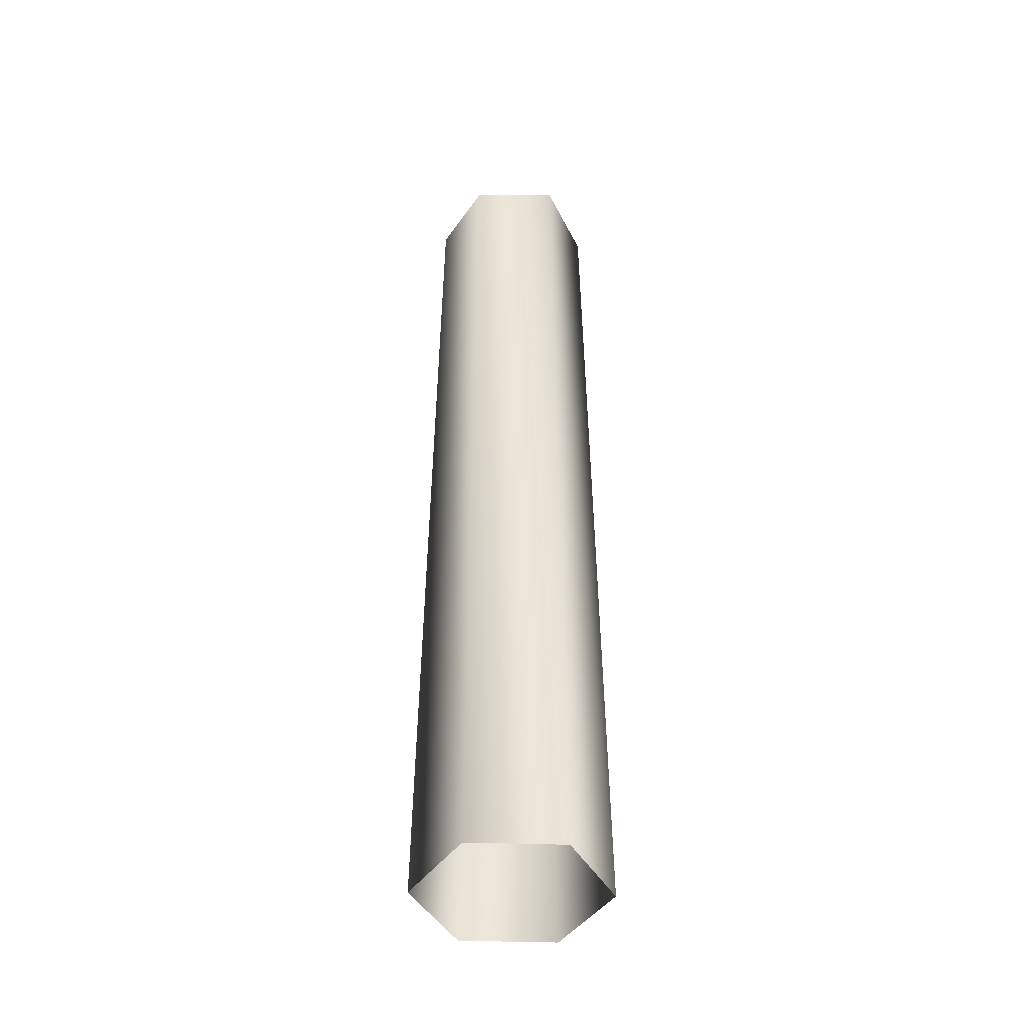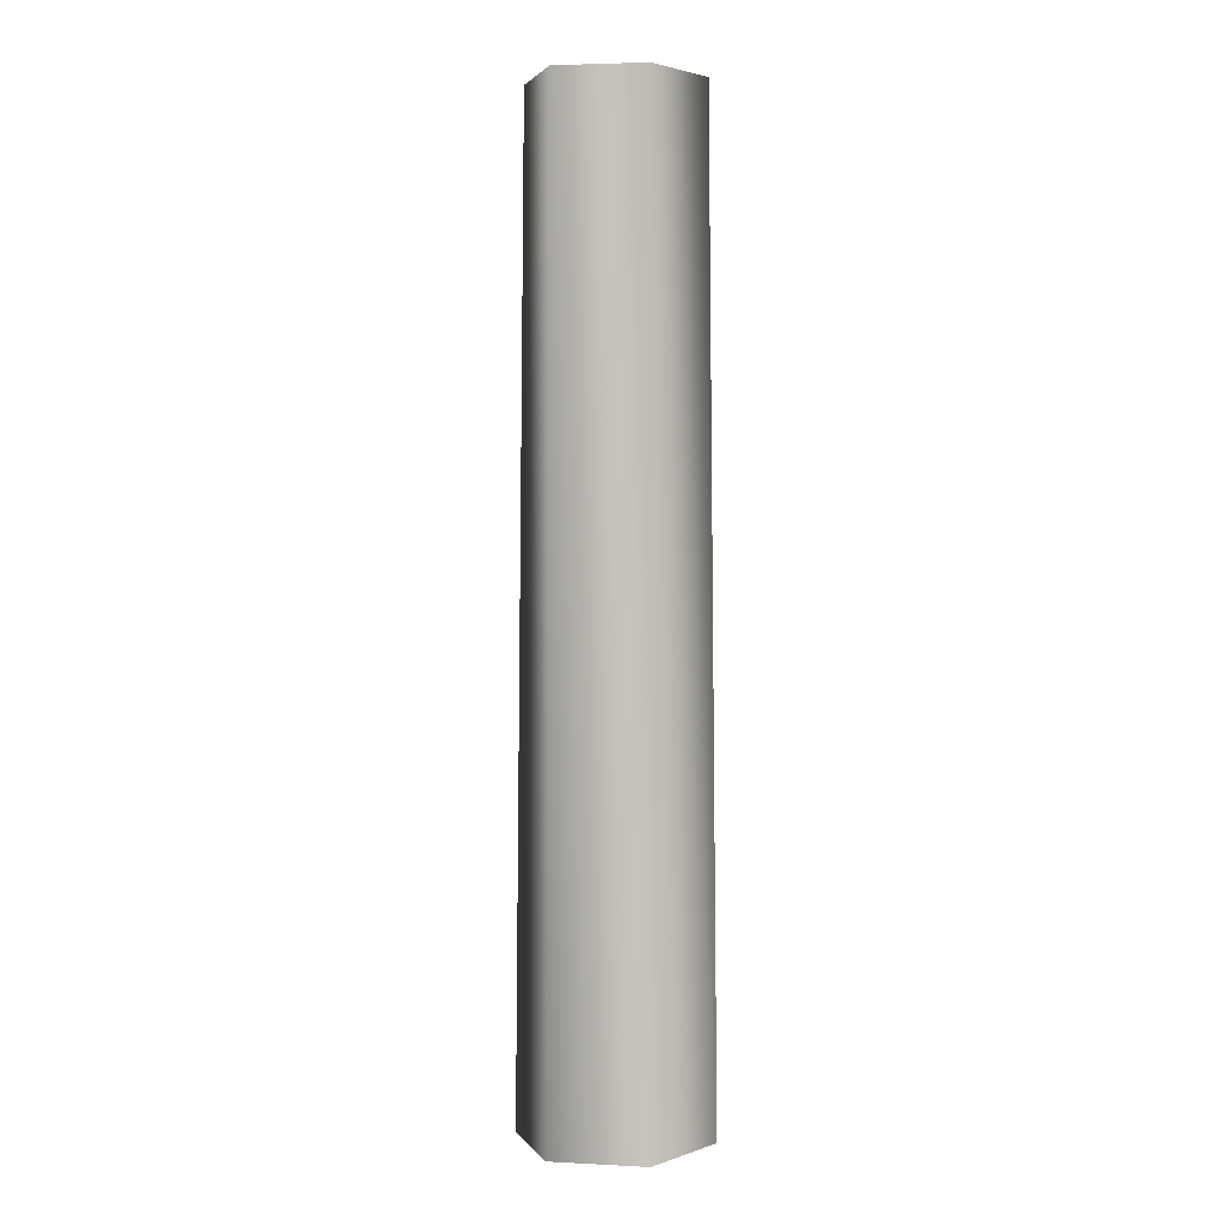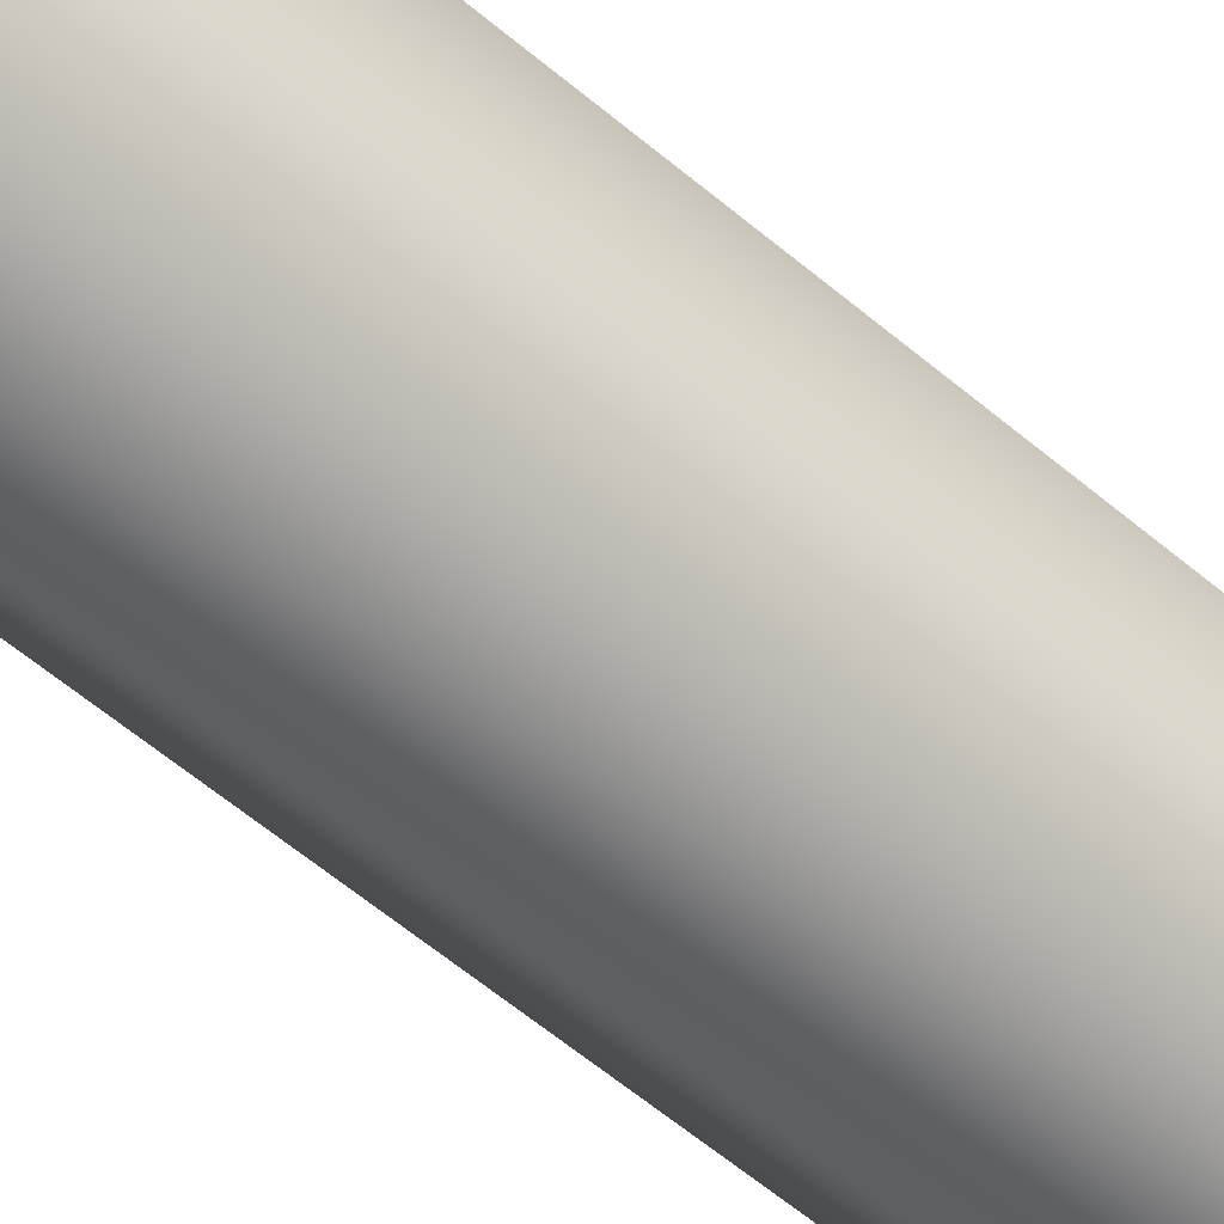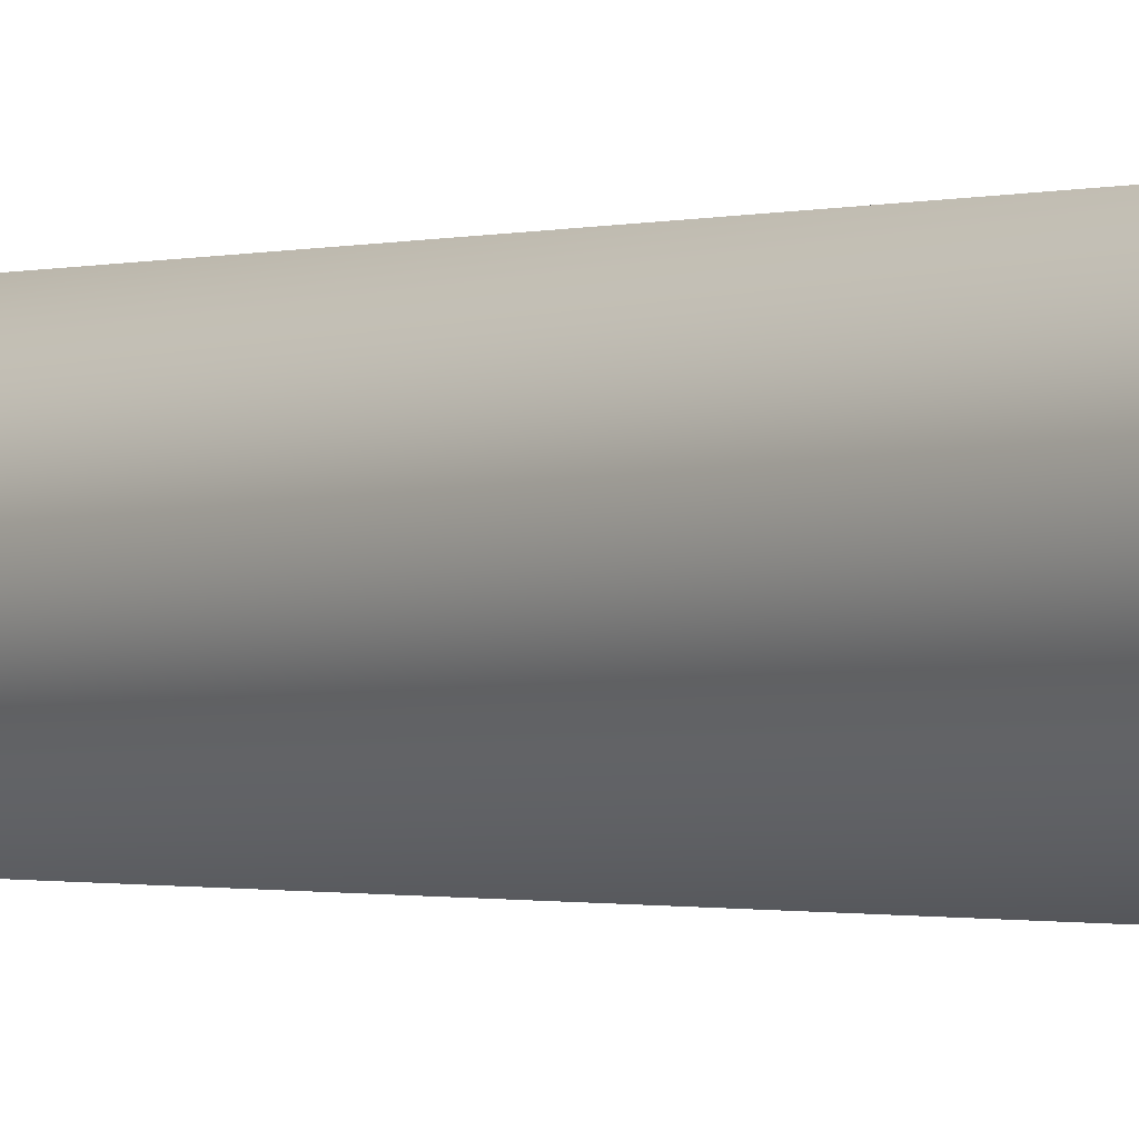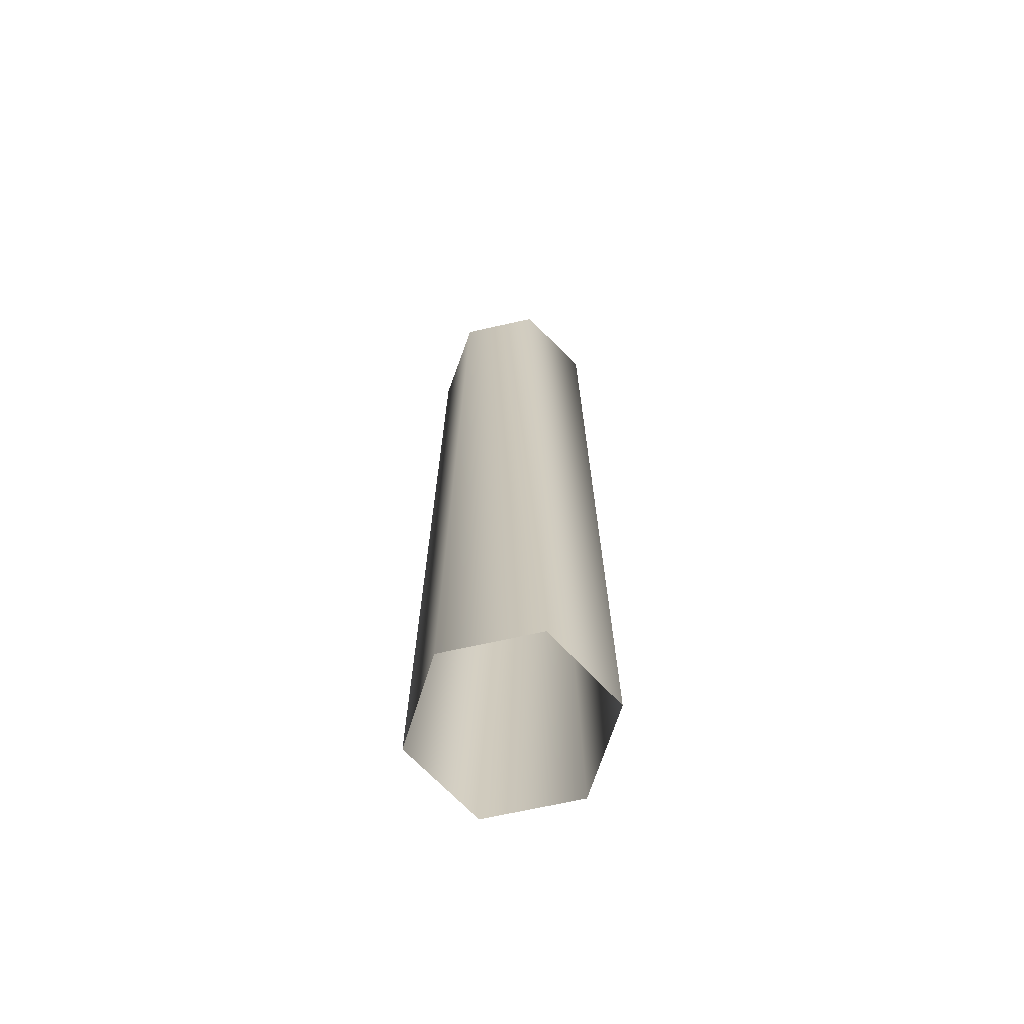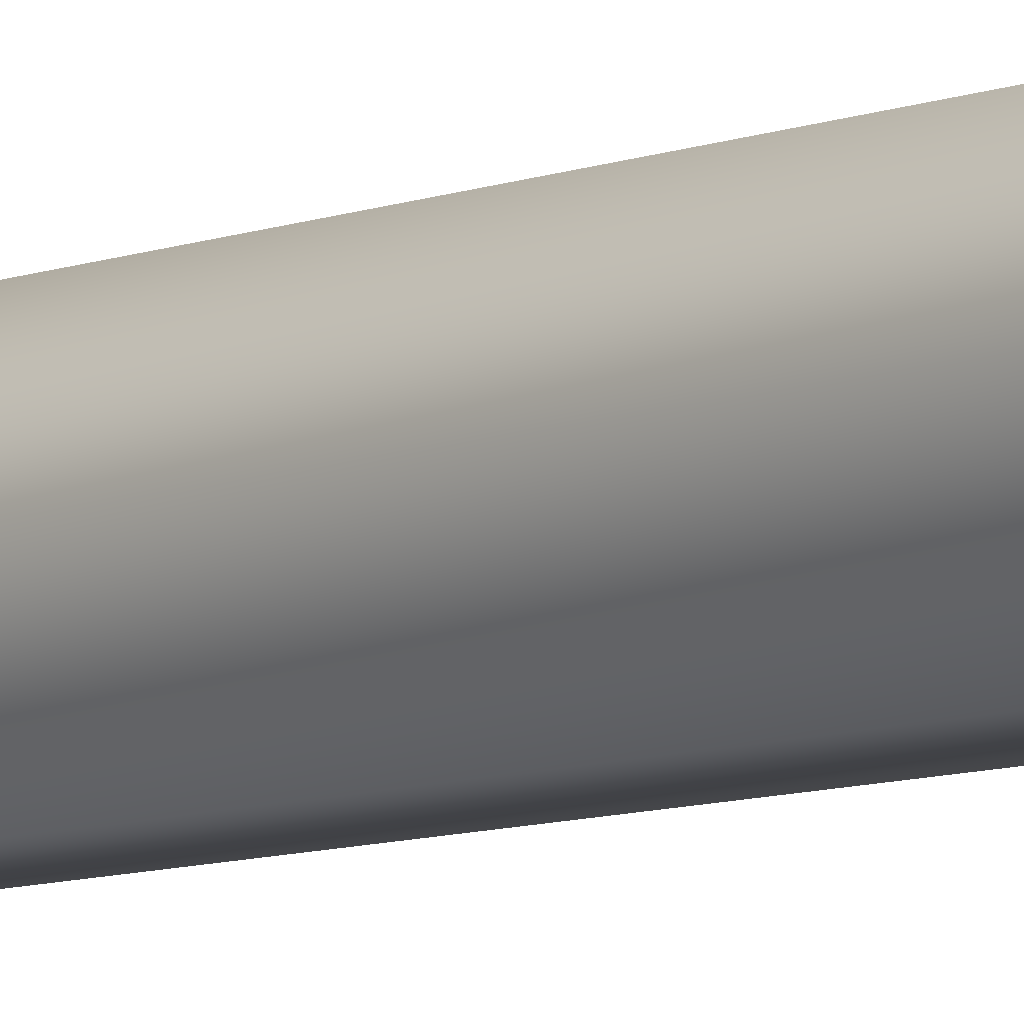
<metadata>
{"format":"obj","ext":"obj","renderer":"f3d","projection":"perspective","resolution":1024,"background":"white","views":[{"elev":-44.1,"azim":57.7,"up":"+Y"},{"elev":2.6,"azim":130.5,"up":"+Y"},{"elev":-65.1,"azim":50.5,"up":"+Z"},{"elev":-0.9,"azim":-41.6,"up":"+Z"},{"elev":-67.9,"azim":-167.3,"up":"+Y"},{"elev":-8.3,"azim":137.1,"up":"+Z"}]}
</metadata>
<code>
v 13 142 0
v 6 142 11
v 14 0 0
v 6 142 11
v 7 0 12
v 14 0 0
v 6 142 11
v -6 142 11
v 7 0 12
v -6 142 11
v -7 0 12
v 7 0 12
v -6 142 11
v -13 142 0
v -7 0 12
v -13 142 0
v -14 0 0
v -7 0 12
v -13 142 0
v -6 142 -11
v -14 0 0
v -6 142 -11
v -7 0 -12
v -14 0 0
v -6 142 -11
v 6 142 -11
v -7 0 -12
v 6 142 -11
v 7 0 -12
v -7 0 -12
v 6 142 -11
v 13 142 0
v 7 0 -12
v 13 142 0
v 14 0 0
v 7 0 -12
f 1 2 3
f 4 5 6
f 7 8 9
f 10 11 12
f 13 14 15
f 16 17 18
f 19 20 21
f 22 23 24
f 25 26 27
f 28 29 30
f 31 32 33
f 34 35 36

</code>
